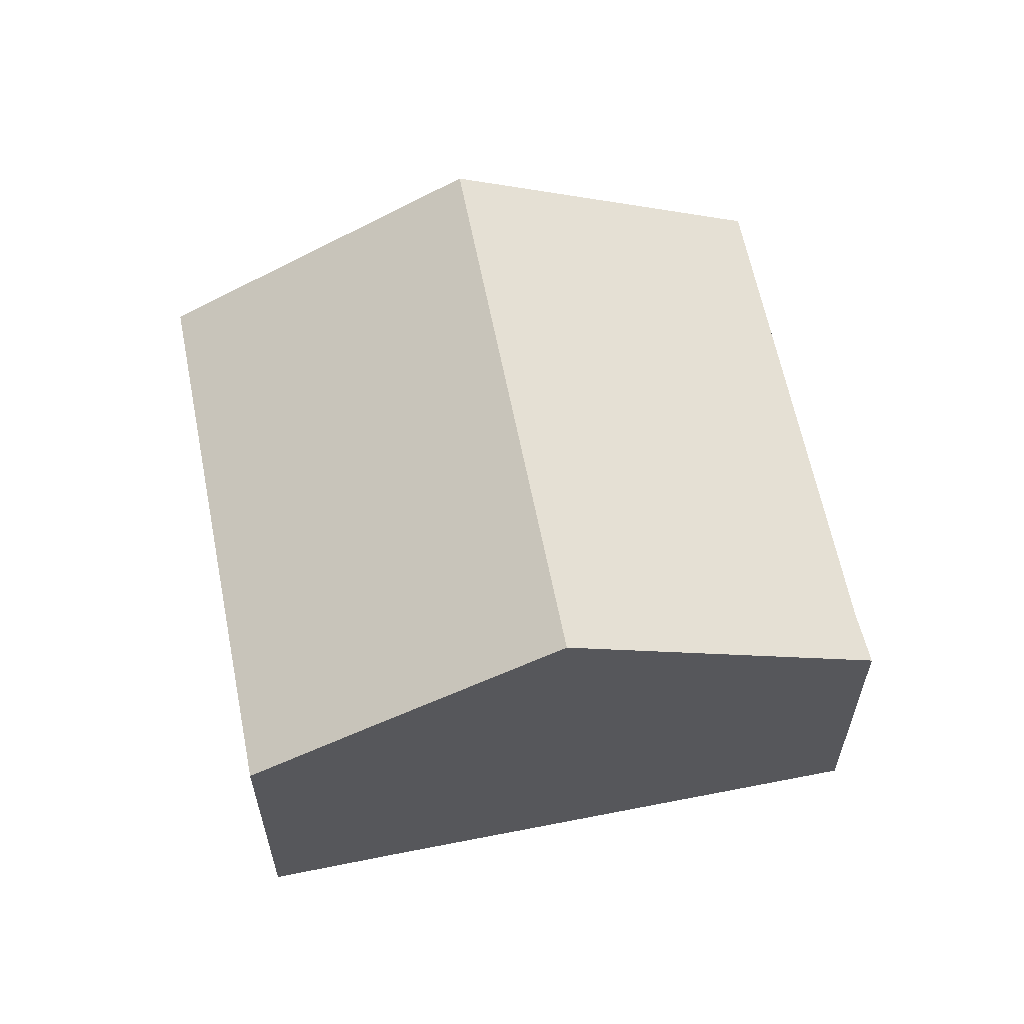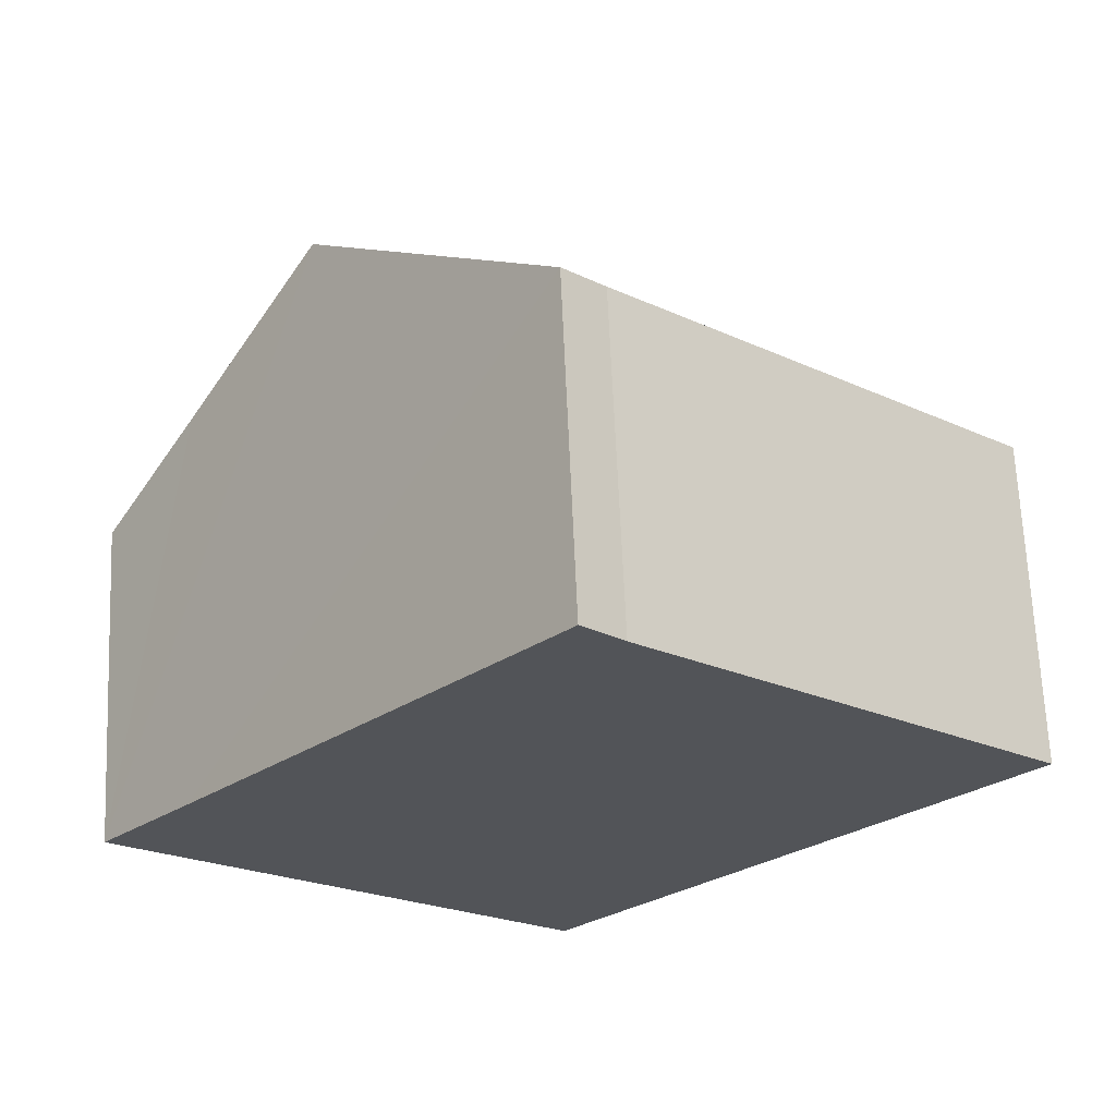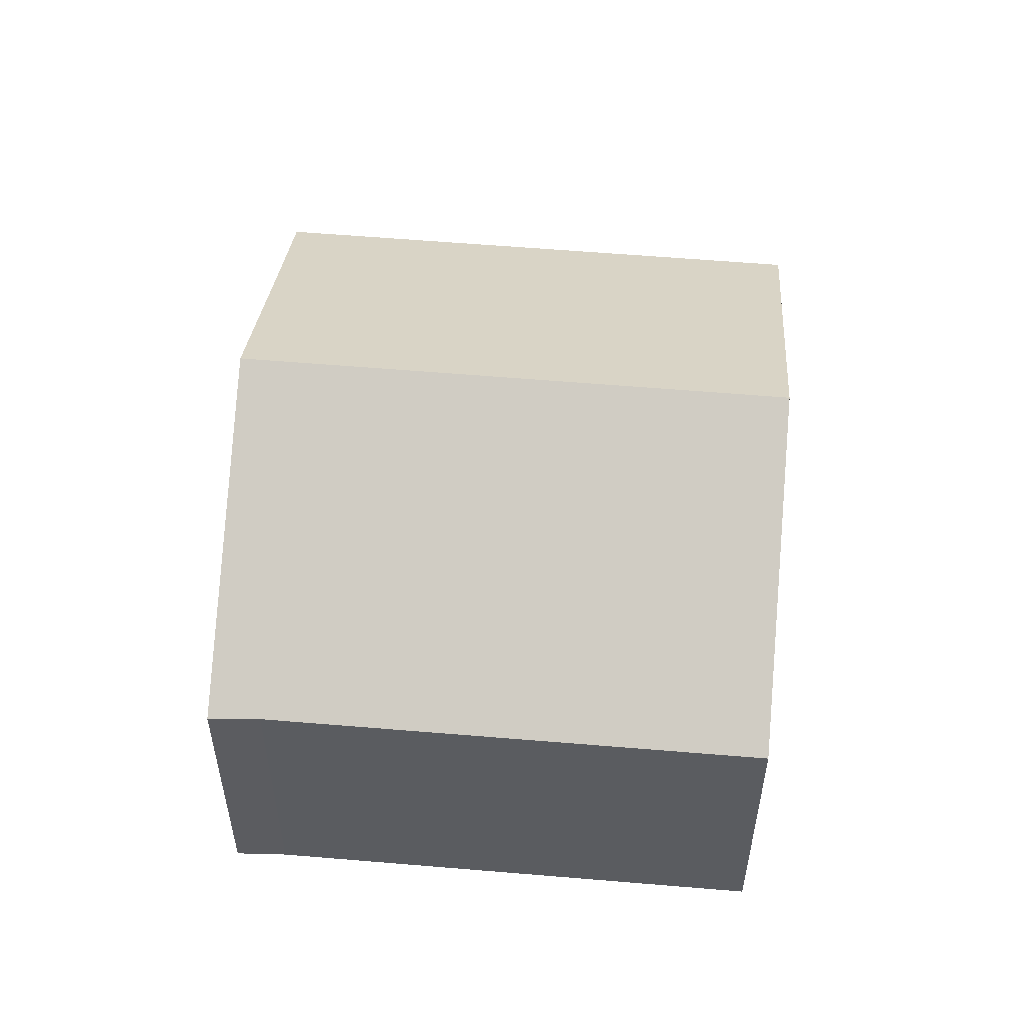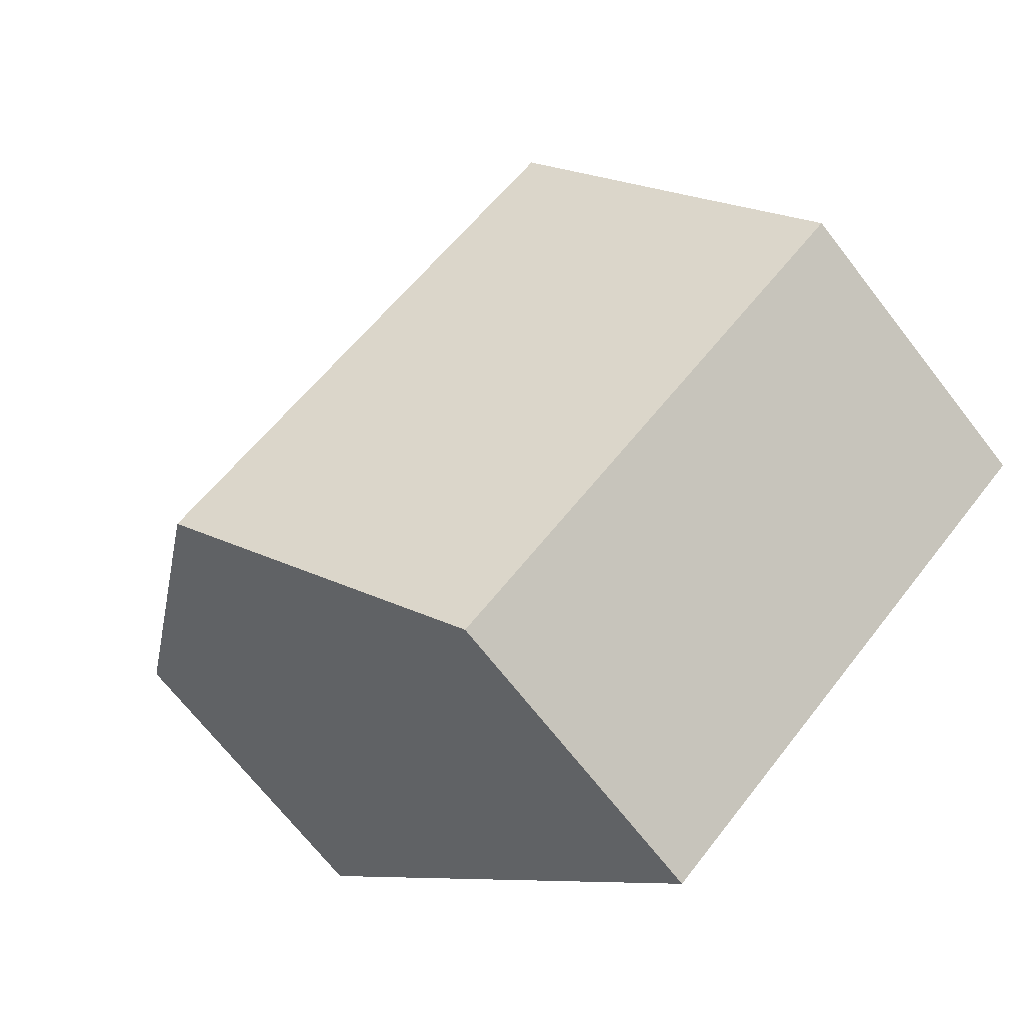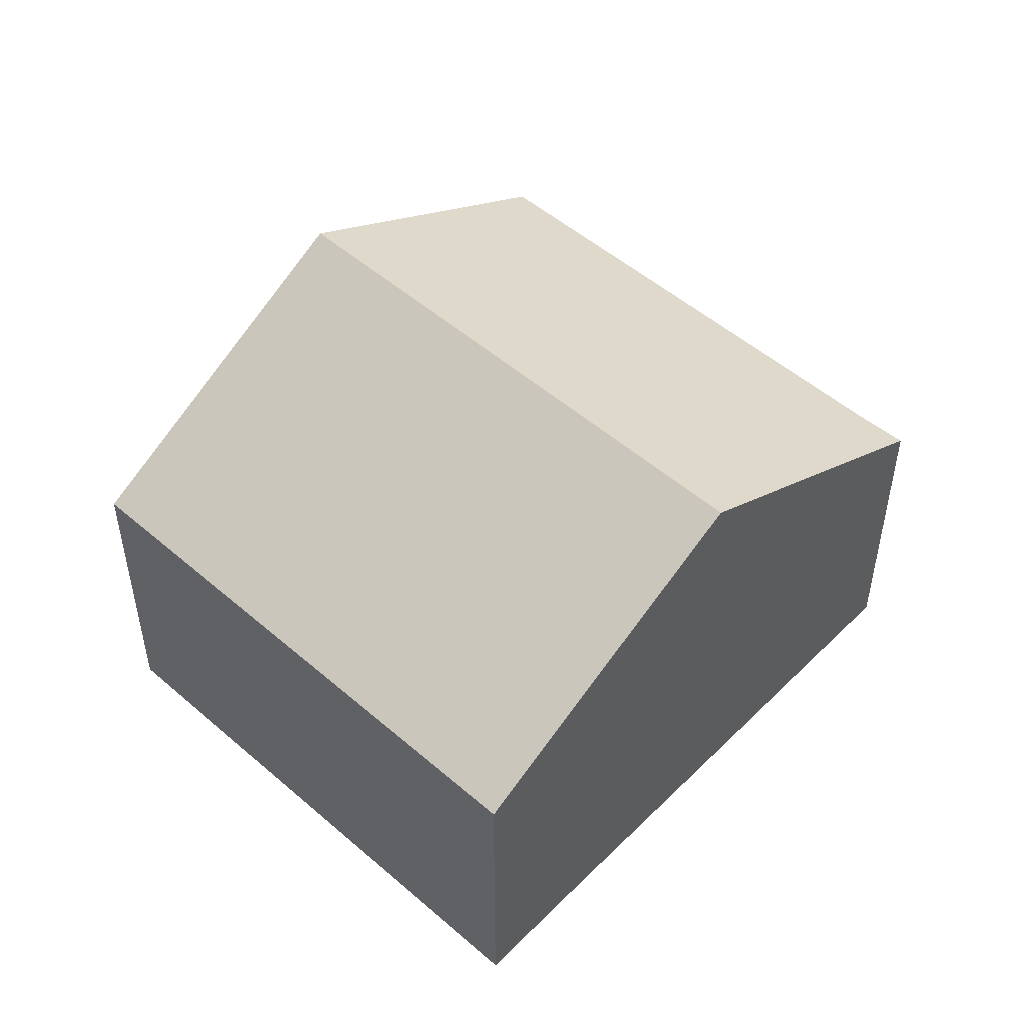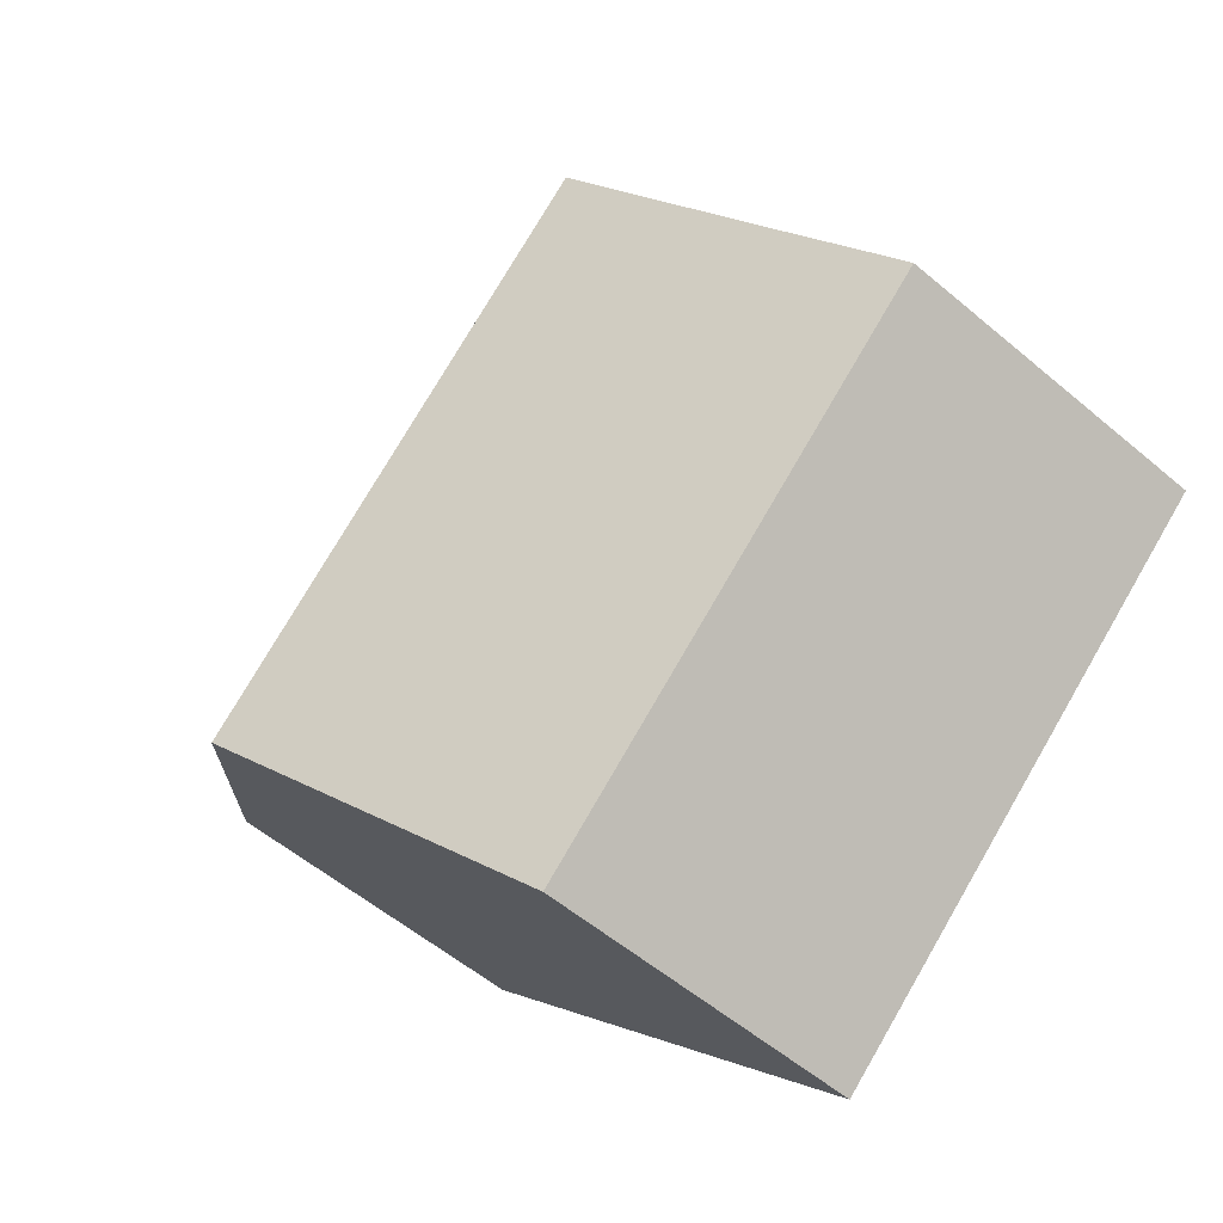
<metadata>
{"format":"obj","ext":"obj","renderer":"f3d","projection":"perspective","resolution":1024,"background":"white","views":[{"elev":61.9,"azim":-59.9,"up":"+Y"},{"elev":66.7,"azim":-2.5,"up":"+Z"},{"elev":55.6,"azim":46.4,"up":"+Y"},{"elev":-69.0,"azim":-142.2,"up":"+Z"},{"elev":51.3,"azim":-95.5,"up":"+Y"},{"elev":-55.4,"azim":-131.7,"up":"+Z"}]}
</metadata>
<code>
v  4.009 8.969 4.522
v  15.93 5.795 2.094
v  11.92 8.969 -2.408
v  8.764 5.785 8.4
v  8.055 5.752 9.105
v  0 5.789 3.545e-16
v  7.894 5.789 -6.917
v  1.655 7.097 1.856
v  7.894 4.235e-16 -6.917
v  0 0 0
v  1.655 -1.136e-16 1.856
v  4.009 -2.769e-16 4.522
v  8.055 -5.575e-16 9.105
v  8.764 -5.144e-16 8.4
v  15.93 -1.282e-16 2.094
v  11.92 1.474e-16 -2.408
g defaultobject
f 1 2 3
f 2 1 4
f 4 1 5
f 6 3 7
f 3 6 8
f 3 8 1
f 9 6 7
f 6 9 10
f 10 8 6
f 8 10 1
f 1 10 5
f 5 10 11
f 5 11 12
f 5 12 13
f 5 14 4
f 14 5 13
f 4 15 2
f 15 4 14
f 3 9 7
f 9 3 2
f 9 2 16
f 16 2 15
f 9 11 10
f 11 9 12
f 12 9 13
f 13 9 14
f 14 9 15
f 15 9 16

</code>
